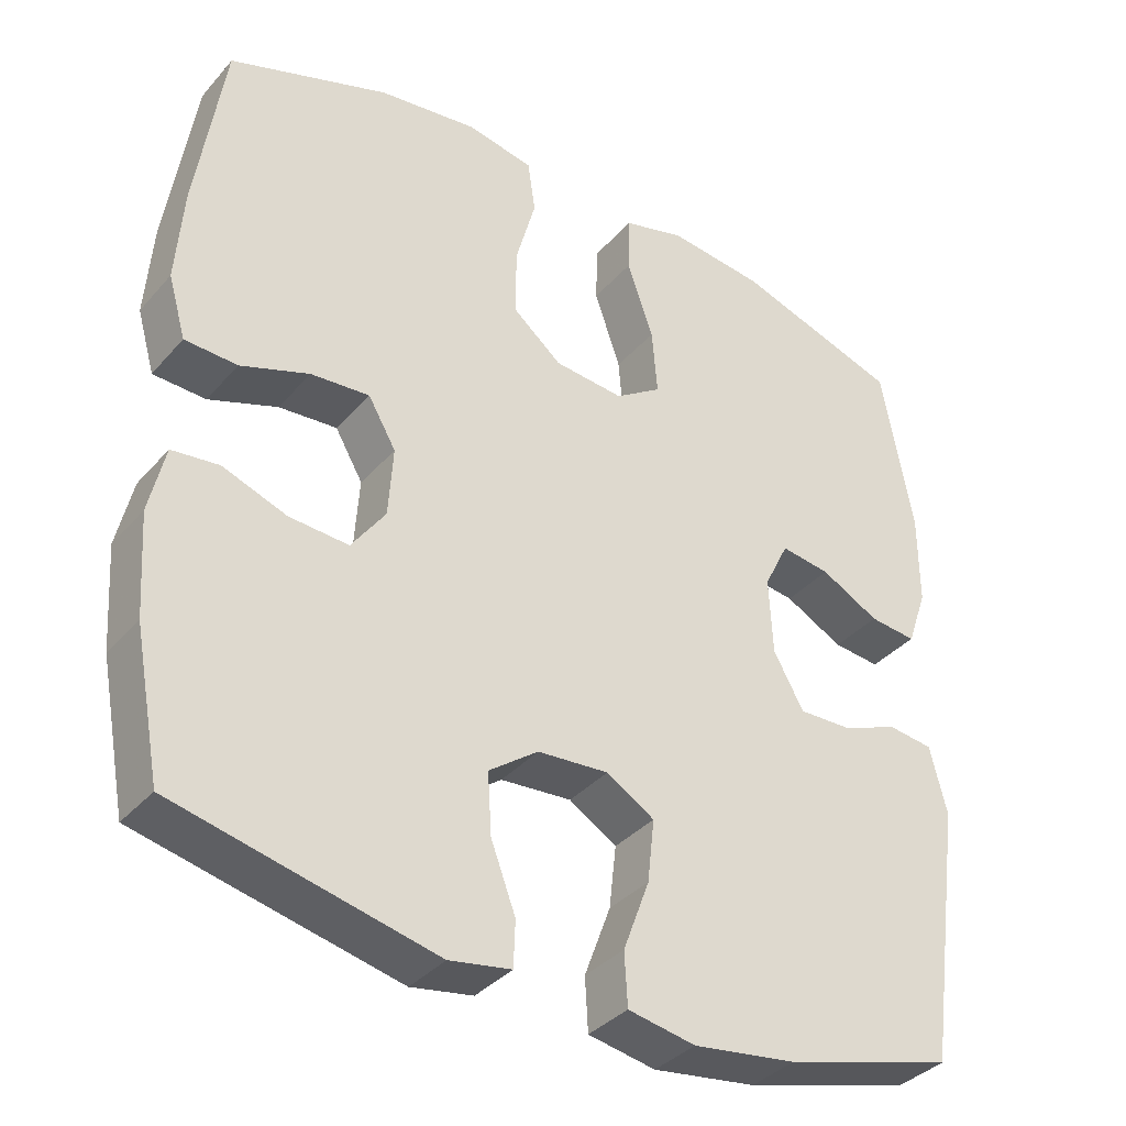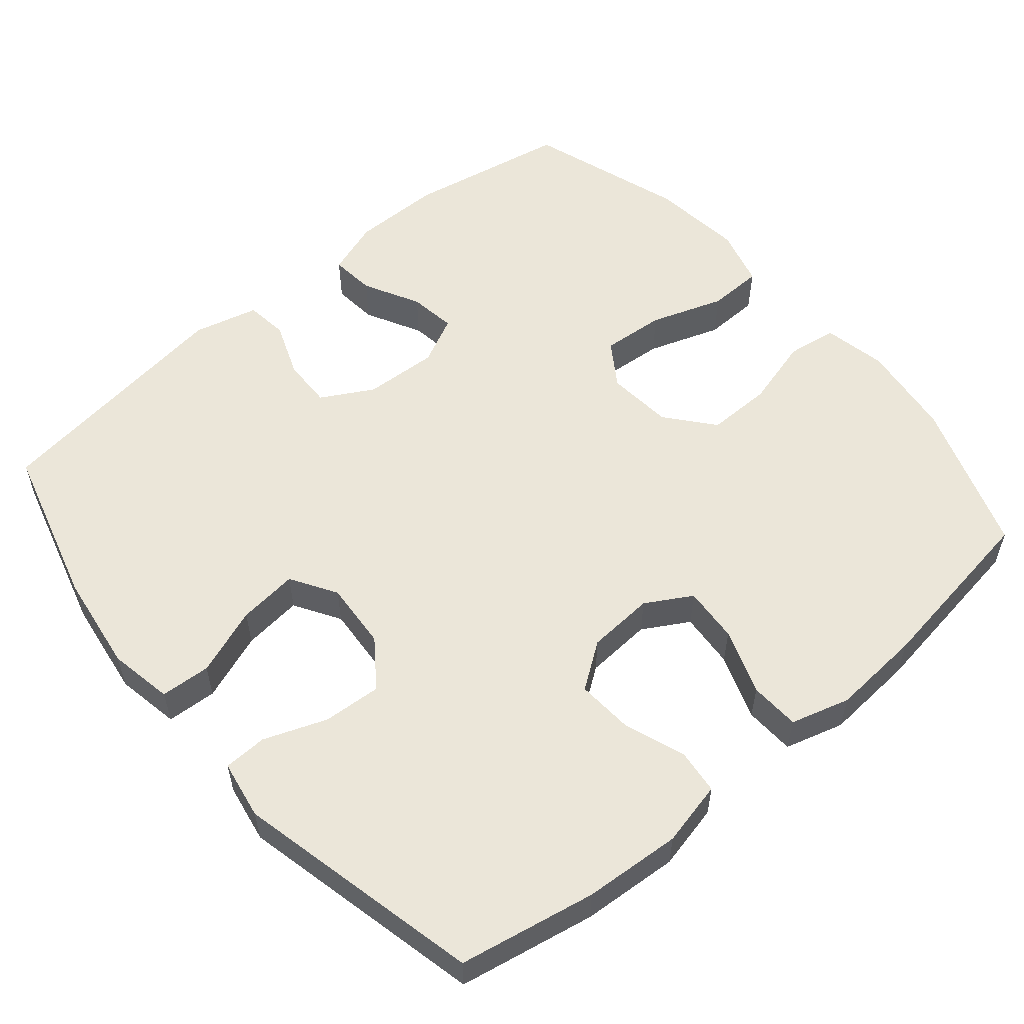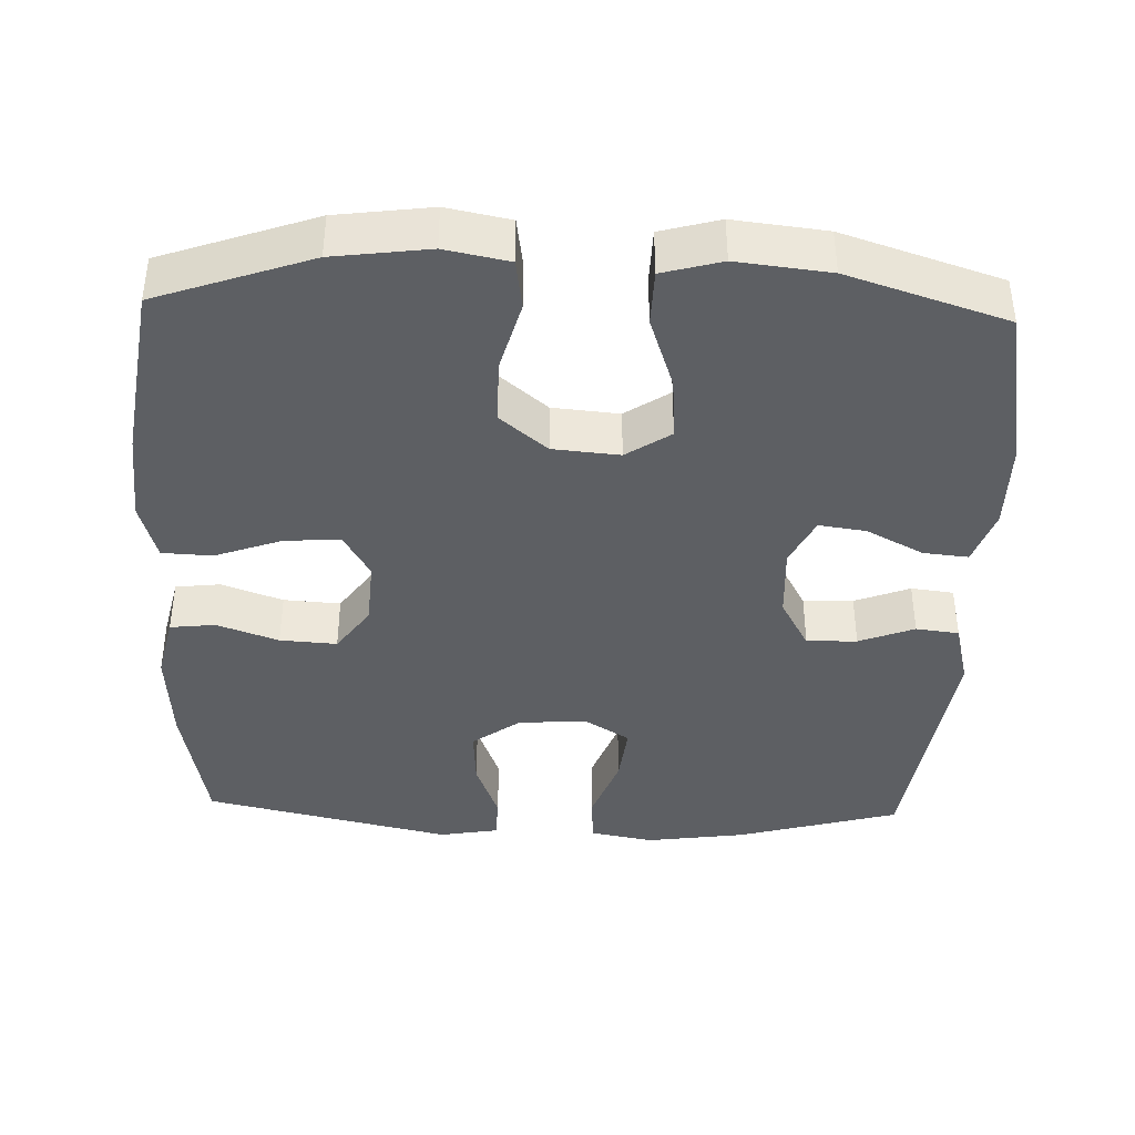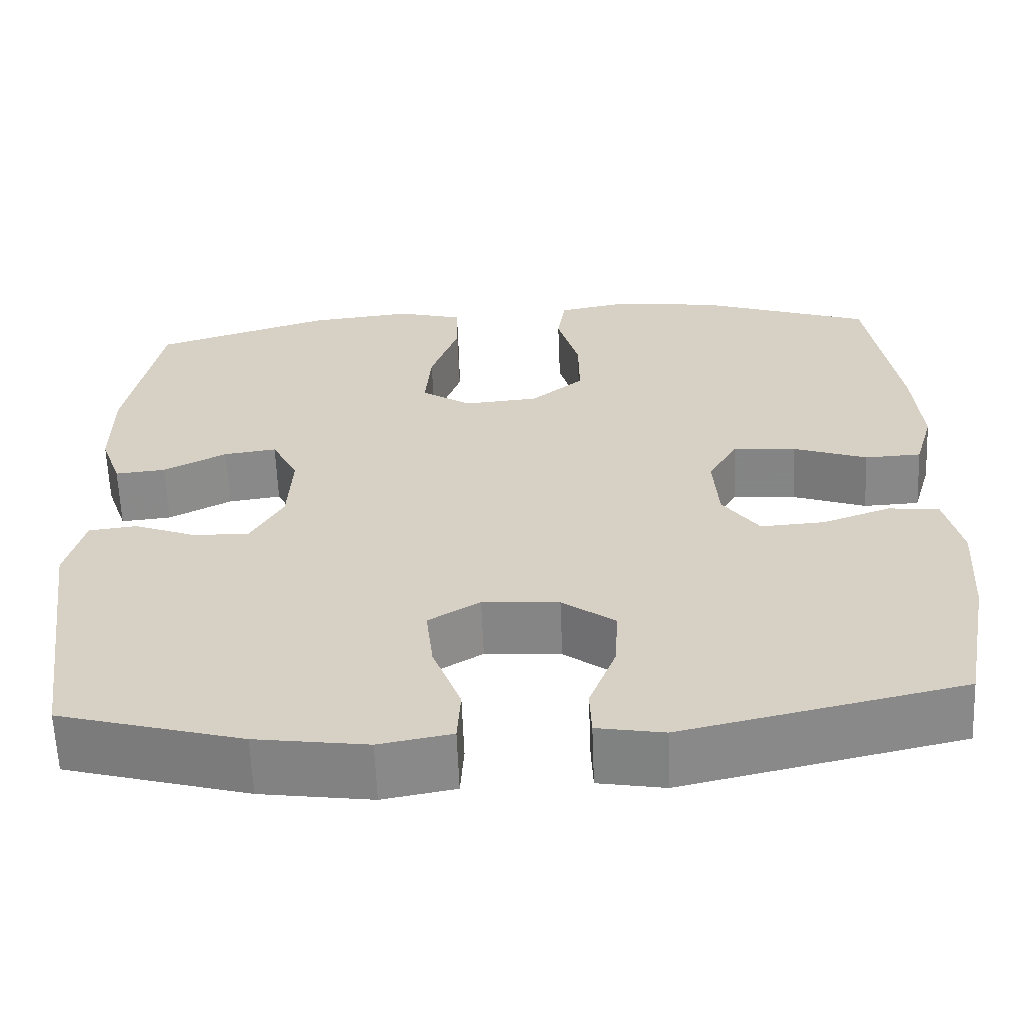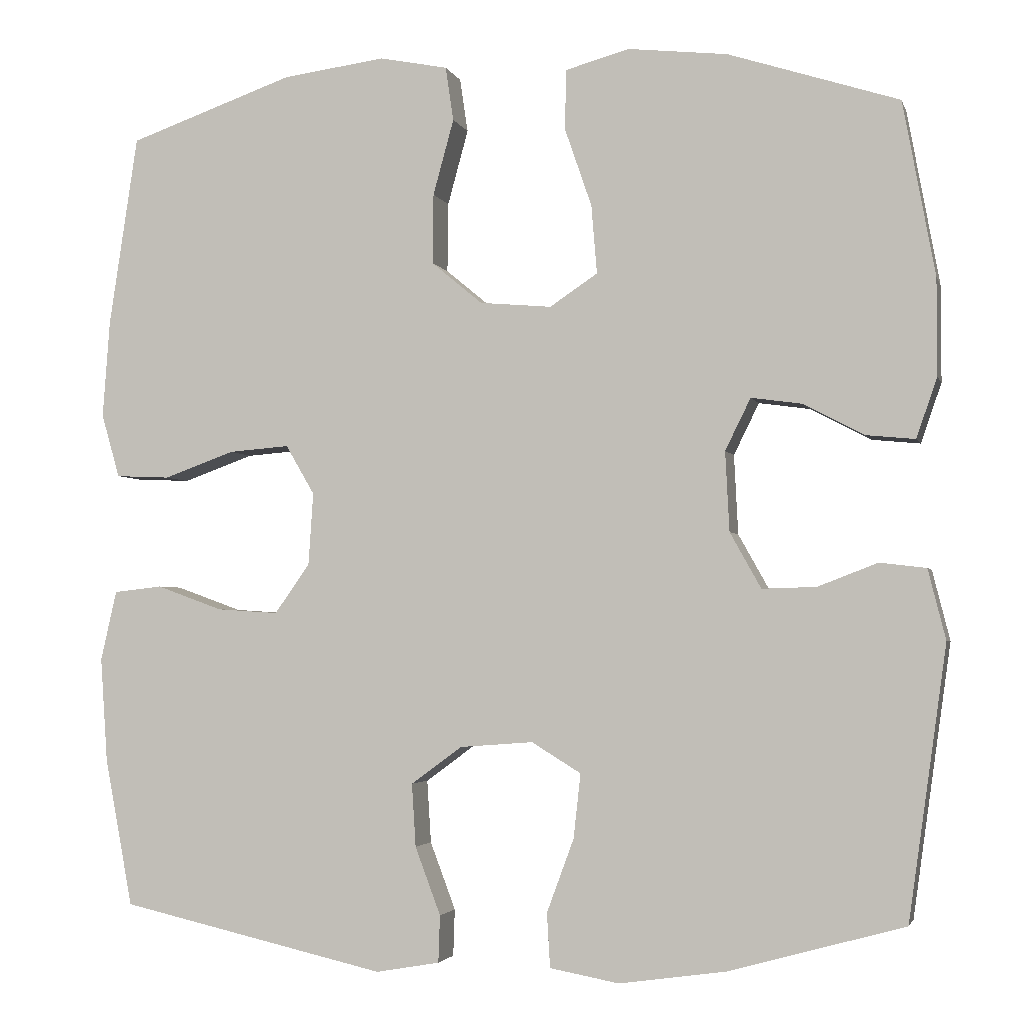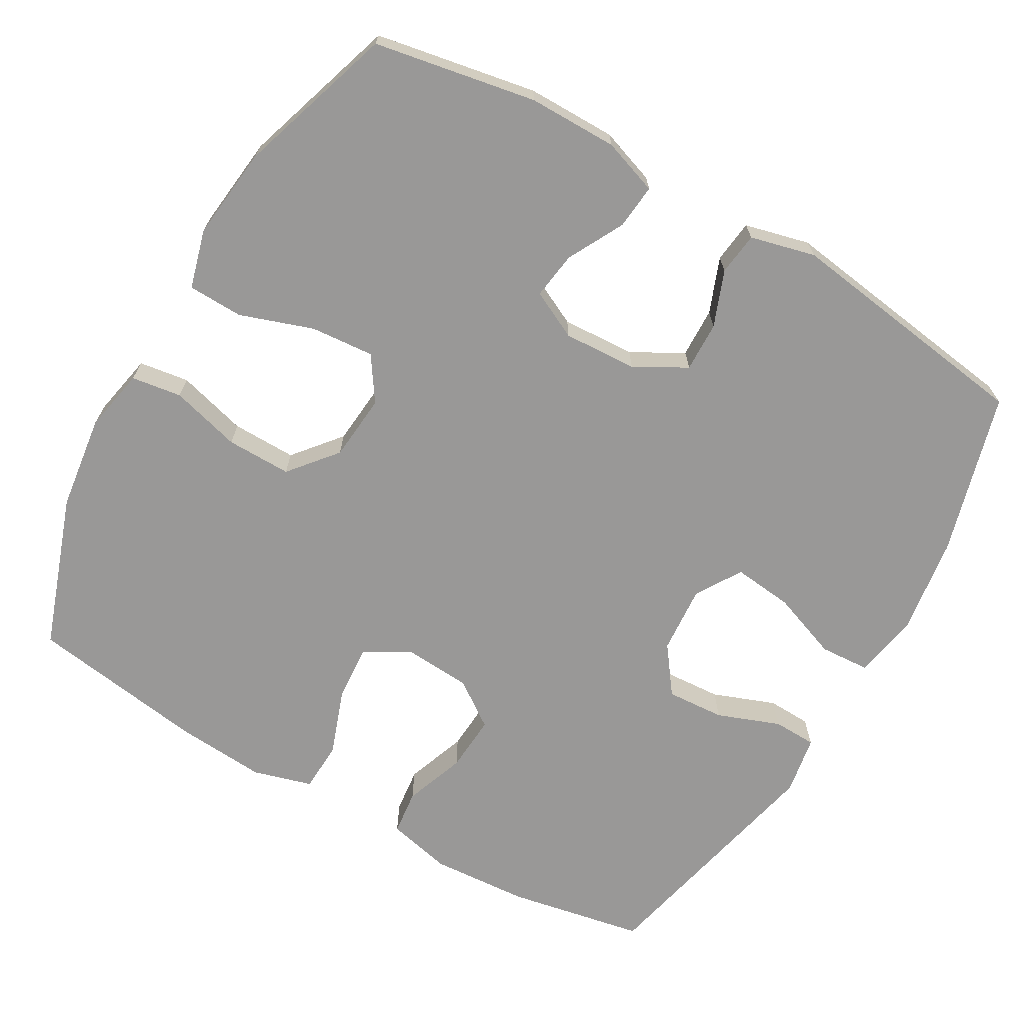
<metadata>
{"format":"obj","ext":"obj","renderer":"f3d","projection":"perspective","resolution":1024,"background":"white","views":[{"elev":-36.4,"azim":-35.5,"up":"+Z"},{"elev":55.6,"azim":-130.2,"up":"+Y"},{"elev":-40.2,"azim":-2.0,"up":"+Y"},{"elev":-62.4,"azim":-177.7,"up":"+Z"},{"elev":-3.0,"azim":14.1,"up":"+Z"},{"elev":-68.7,"azim":60.1,"up":"+Y"}]}
</metadata>
<code>
v -0.5 0.07 0.5
v -0.292 0.07 0.573
v -0.163 0.07 0.59
v -0.077 0.07 0.573
v -0.067 0.07 0.505
v -0.093 0.07 0.41
v -0.094 0.07 0.322
v -0.03 0.07 0.269
v 0.06 0.07 0.261
v 0.12 0.07 0.301
v 0.113 0.07 0.387
v 0.079 0.07 0.486
v 0.081 0.07 0.561
v 0.161 0.07 0.583
v 0.286 0.07 0.569
v 0.5 0.07 0.5
v 0.54 0.07 0.281
v 0.54 0.07 0.16
v 0.514 0.07 0.085
v 0.453 0.07 0.091
v 0.377 0.07 0.131
v 0.313 0.07 0.14
v 0.281 0.07 0.075
v 0.286 0.07 -0.025
v 0.325 0.07 -0.095
v 0.393 0.07 -0.093
v 0.468 0.07 -0.064
v 0.526 0.07 -0.071
v 0.548 0.07 -0.159
v 0.5 0.07 -0.5
v 0.28 0.07 -0.561
v 0.146 0.07 -0.58
v 0.059 0.07 -0.564
v 0.055 0.07 -0.496
v 0.089 0.07 -0.404
v 0.098 0.07 -0.323
v 0.036 0.07 -0.285
v -0.056 0.07 -0.292
v -0.12 0.07 -0.339
v -0.115 0.07 -0.418
v -0.083 0.07 -0.503
v -0.085 0.07 -0.562
v -0.165 0.07 -0.576
v -0.5 0.07 -0.5
v -0.535 0.07 -0.315
v -0.544 0.07 -0.183
v -0.524 0.07 -0.095
v -0.463 0.07 -0.088
v -0.38 0.07 -0.118
v -0.303 0.07 -0.123
v -0.259 0.07 -0.061
v -0.253 0.07 0.03
v -0.289 0.07 0.092
v -0.365 0.07 0.086
v -0.454 0.07 0.054
v -0.522 0.07 0.057
v -0.545 0.07 0.137
v -0.536 0.07 0.26
v -0.5 0 0.5
v -0.292 0 0.573
v -0.163 0 0.59
v -0.077 0 0.573
v -0.067 0 0.505
v -0.093 0 0.41
v -0.094 0 0.322
v -0.03 0 0.269
v 0.06 0 0.261
v 0.12 0 0.301
v 0.113 0 0.387
v 0.079 0 0.486
v 0.081 0 0.561
v 0.161 0 0.583
v 0.286 0 0.569
v 0.5 0 0.5
v 0.54 0 0.281
v 0.54 0 0.16
v 0.514 0 0.085
v 0.453 0 0.091
v 0.377 0 0.131
v 0.313 0 0.14
v 0.281 0 0.075
v 0.286 0 -0.025
v 0.325 0 -0.095
v 0.393 0 -0.093
v 0.468 0 -0.064
v 0.526 0 -0.071
v 0.548 0 -0.159
v 0.5 0 -0.5
v 0.28 0 -0.561
v 0.146 0 -0.58
v 0.059 0 -0.564
v 0.055 0 -0.496
v 0.089 0 -0.404
v 0.098 0 -0.323
v 0.036 0 -0.285
v -0.056 0 -0.292
v -0.12 0 -0.339
v -0.115 0 -0.418
v -0.083 0 -0.503
v -0.085 0 -0.562
v -0.165 0 -0.576
v -0.5 0 -0.5
v -0.535 0 -0.315
v -0.544 0 -0.183
v -0.524 0 -0.095
v -0.463 0 -0.088
v -0.38 0 -0.118
v -0.303 0 -0.123
v -0.259 0 -0.061
v -0.253 0 0.03
v -0.289 0 0.092
v -0.365 0 0.086
v -0.454 0 0.054
v -0.522 0 0.057
v -0.545 0 0.137
v -0.536 0 0.26
f 54 55 56 57
f 53 54 57 58
f 46 47 48 49
f 46 49 50
f 45 46 50
f 44 45 50
f 43 44 50 51
f 40 41 42 43
f 39 40 43 51
f 32 33 34 35
f 32 35 36
f 31 32 36
f 30 31 36
f 29 30 36 37
f 26 27 28 29
f 25 26 29 37
f 18 19 20 21
f 18 21 22
f 17 18 22
f 16 17 22
f 15 16 22
f 14 15 22 23
f 11 12 13 14
f 10 11 14 23
f 3 4 5 6
f 3 6 7
f 2 3 7
f 53 58 1 2
f 52 53 2 7
f 38 39 51 52
f 38 52 7 8
f 24 25 37 38
f 24 38 8 9
f 9 10 23 24
f 115 114 113 112
f 116 115 112 111
f 107 106 105 104
f 108 107 104
f 108 104 103
f 108 103 102
f 109 108 102 101
f 101 100 99 98
f 109 101 98 97
f 93 92 91 90
f 94 93 90
f 94 90 89
f 94 89 88
f 95 94 88 87
f 87 86 85 84
f 95 87 84 83
f 79 78 77 76
f 80 79 76
f 80 76 75
f 80 75 74
f 80 74 73
f 81 80 73 72
f 72 71 70 69
f 81 72 69 68
f 64 63 62 61
f 65 64 61
f 65 61 60
f 60 59 116 111
f 65 60 111 110
f 110 109 97 96
f 66 65 110 96
f 96 95 83 82
f 67 66 96 82
f 82 81 68 67
f 1 59 60 2
f 2 60 61 3
f 3 61 62 4
f 4 62 63 5
f 5 63 64 6
f 6 64 65 7
f 7 65 66 8
f 8 66 67 9
f 9 67 68 10
f 10 68 69 11
f 11 69 70 12
f 12 70 71 13
f 13 71 72 14
f 14 72 73 15
f 15 73 74 16
f 16 74 75 17
f 17 75 76 18
f 18 76 77 19
f 19 77 78 20
f 20 78 79 21
f 21 79 80 22
f 22 80 81 23
f 23 81 82 24
f 24 82 83 25
f 25 83 84 26
f 26 84 85 27
f 27 85 86 28
f 28 86 87 29
f 29 87 88 30
f 30 88 89 31
f 31 89 90 32
f 32 90 91 33
f 33 91 92 34
f 34 92 93 35
f 35 93 94 36
f 36 94 95 37
f 37 95 96 38
f 38 96 97 39
f 39 97 98 40
f 40 98 99 41
f 41 99 100 42
f 42 100 101 43
f 43 101 102 44
f 44 102 103 45
f 45 103 104 46
f 46 104 105 47
f 47 105 106 48
f 48 106 107 49
f 49 107 108 50
f 50 108 109 51
f 51 109 110 52
f 52 110 111 53
f 53 111 112 54
f 54 112 113 55
f 55 113 114 56
f 56 114 115 57
f 57 115 116 58
f 58 116 59 1

</code>
